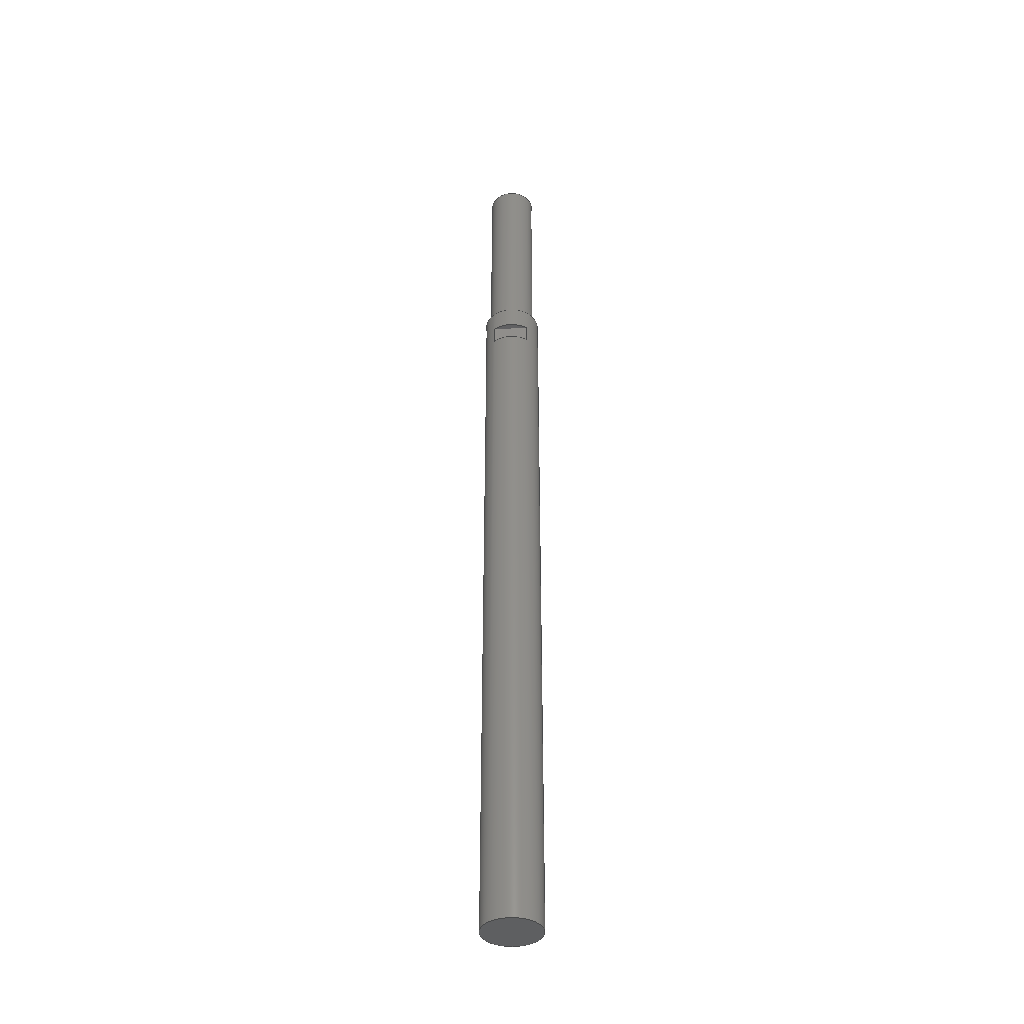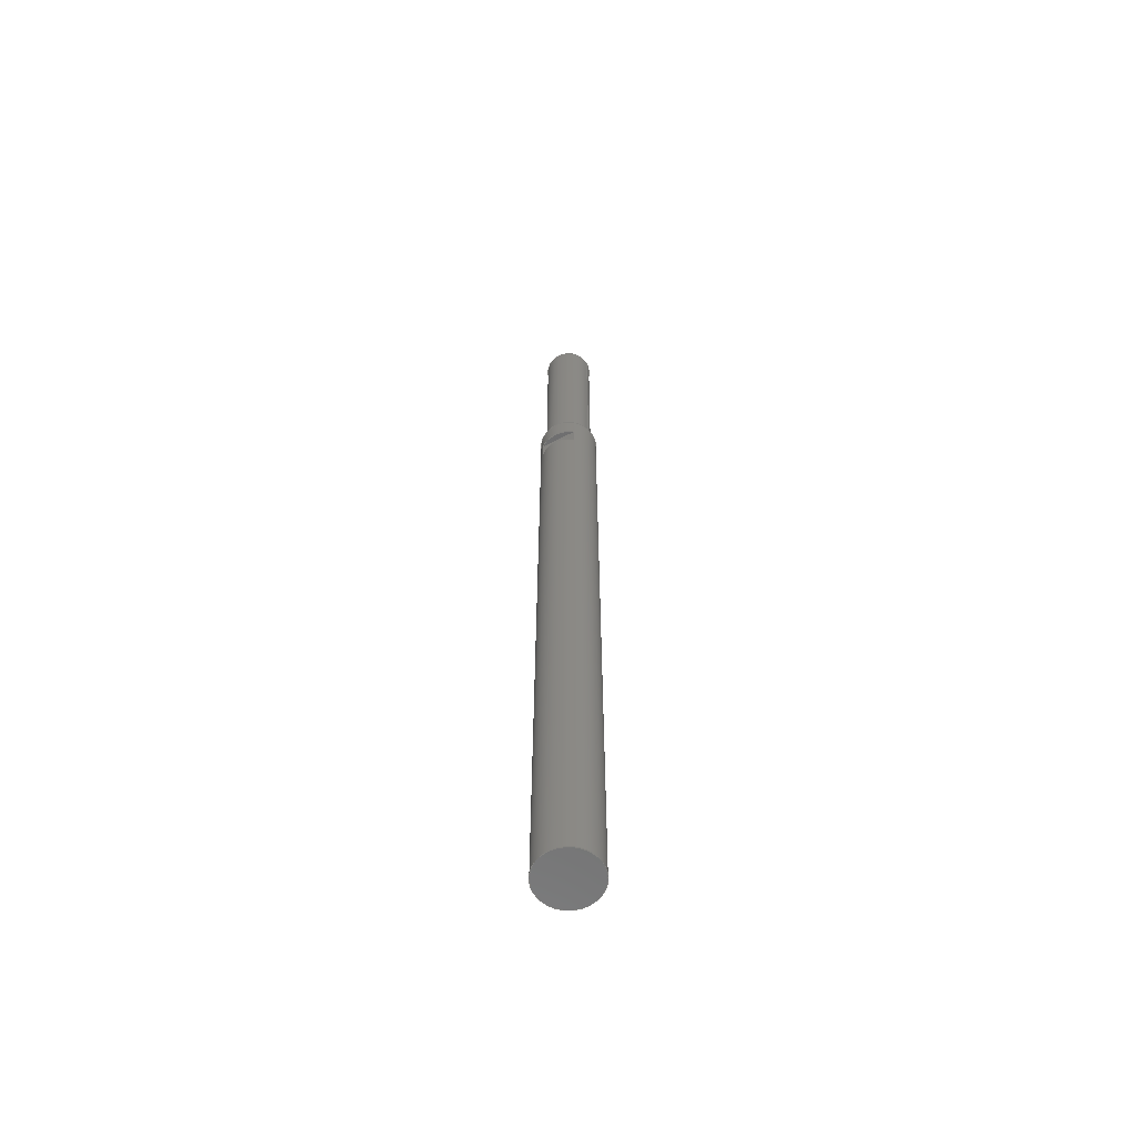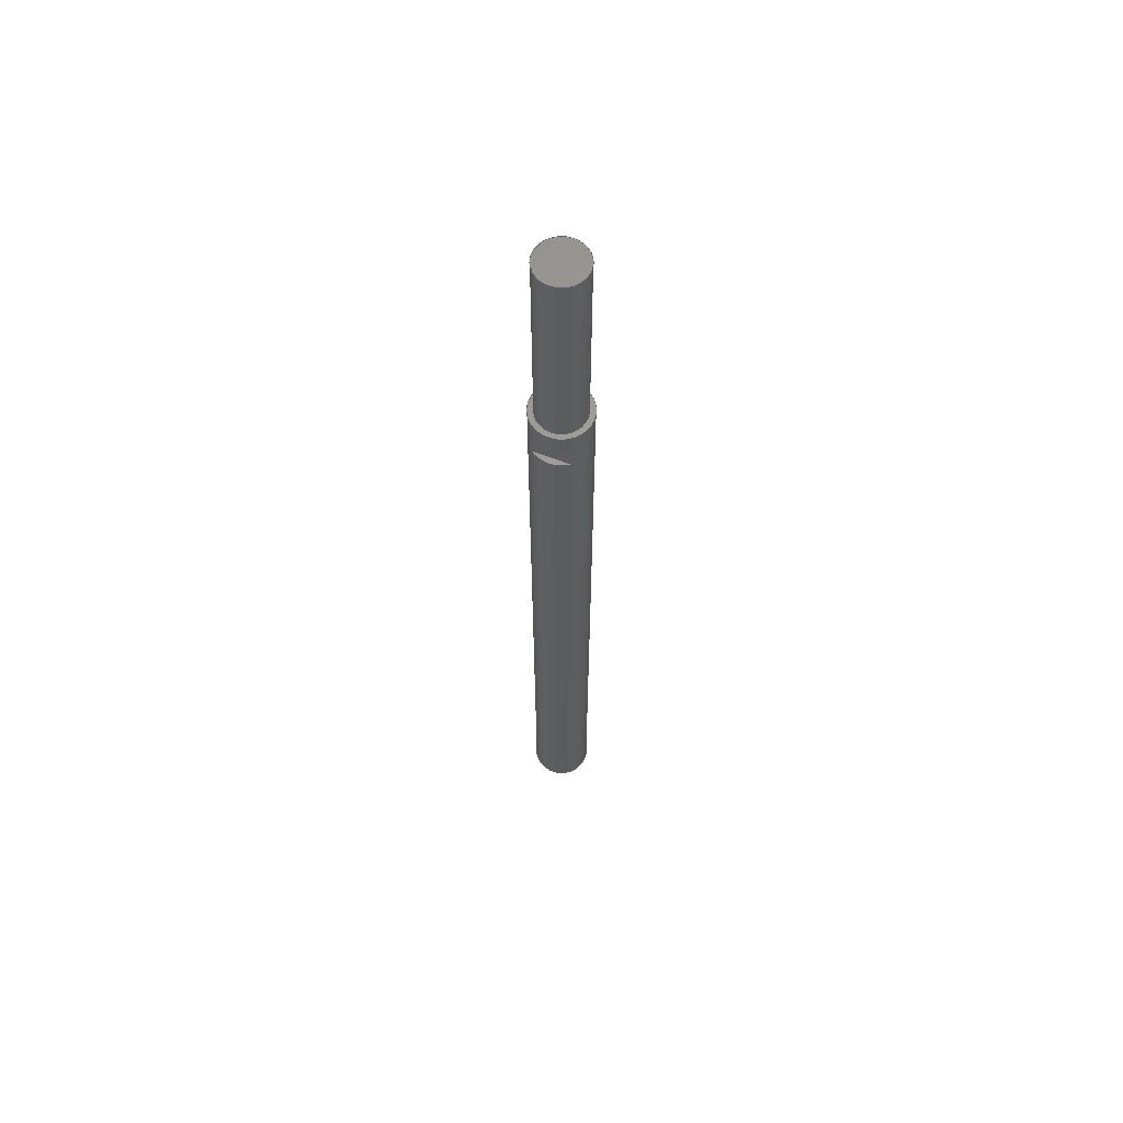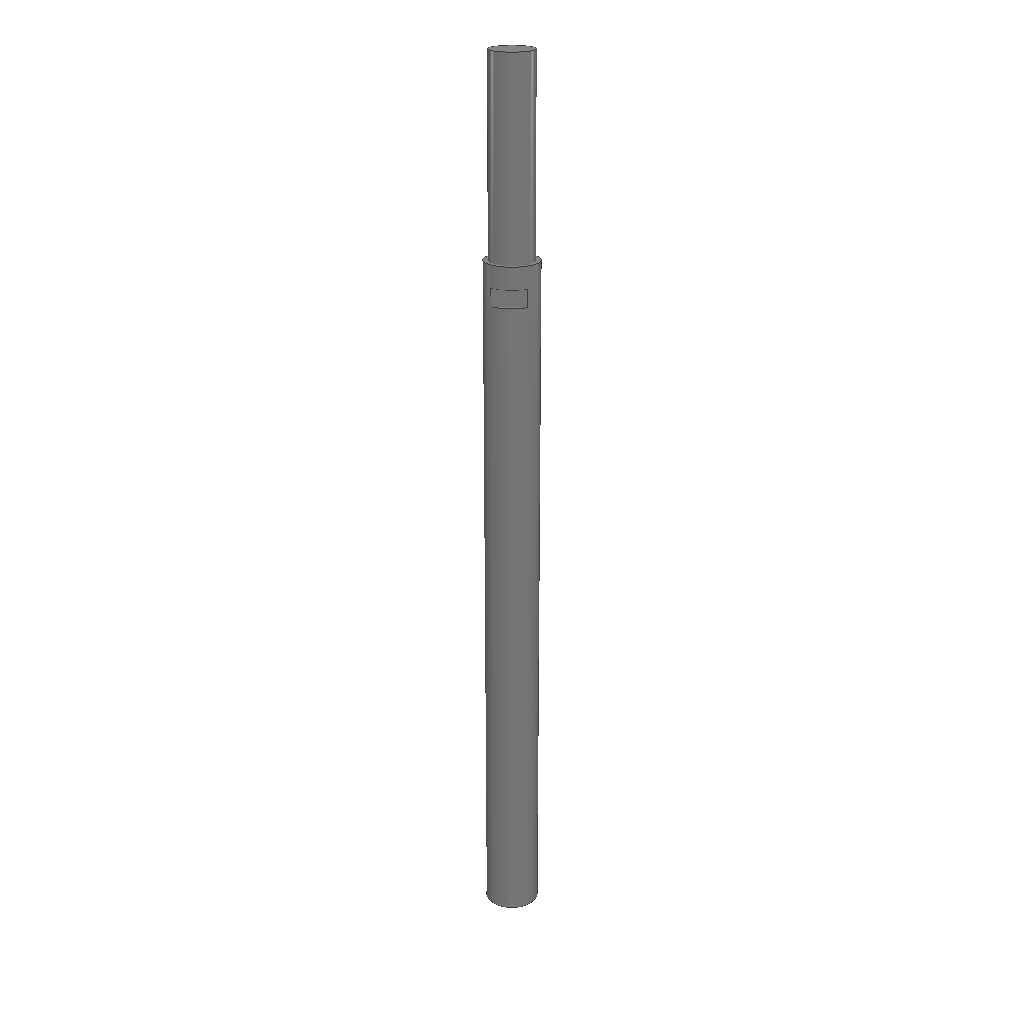
<metadata>
{"format":"step","ext":"step","renderer":"f3d","projection":"perspective","resolution":1024,"background":"white","views":[{"elev":-38.7,"azim":-176.6,"up":"+Y"},{"elev":-61.4,"azim":28.3,"up":"+Y"},{"elev":62.2,"azim":21.9,"up":"+Y"},{"elev":22.3,"azim":-173.1,"up":"+Y"}]}
</metadata>
<code>
ISO-10303-21;
DATA;
#1=MECHANICAL_DESIGN_GEOMETRIC_PRESENTATION_REPRESENTATION('',(#4),#278);
#2=SHAPE_REPRESENTATION_RELATIONSHIP('SRR','None',#285,#3);
#3=ADVANCED_BREP_SHAPE_REPRESENTATION('',(#5),#277);
#4=STYLED_ITEM('',(#294),#5);
#5=MANIFOLD_SOLID_BREP('Body1',#150);
#6=FACE_BOUND('',#31,.T.);
#7=FACE_BOUND('',#39,.T.);
#8=FACE_BOUND('',#40,.T.);
#9=PLANE('',#167);
#10=PLANE('',#169);
#11=PLANE('',#171);
#12=PLANE('',#173);
#13=PLANE('',#174);
#14=PLANE('',#176);
#15=PLANE('',#178);
#16=PLANE('',#181);
#17=PLANE('',#182);
#18=FACE_OUTER_BOUND('',#29,.T.);
#19=FACE_OUTER_BOUND('',#30,.T.);
#20=FACE_OUTER_BOUND('',#32,.T.);
#21=FACE_OUTER_BOUND('',#33,.T.);
#22=FACE_OUTER_BOUND('',#34,.T.);
#23=FACE_OUTER_BOUND('',#35,.T.);
#24=FACE_OUTER_BOUND('',#36,.T.);
#25=FACE_OUTER_BOUND('',#37,.T.);
#26=FACE_OUTER_BOUND('',#38,.T.);
#27=FACE_OUTER_BOUND('',#41,.T.);
#28=FACE_OUTER_BOUND('',#42,.T.);
#29=EDGE_LOOP('',(#101,#102,#103,#104));
#30=EDGE_LOOP('',(#105));
#31=EDGE_LOOP('',(#106));
#32=EDGE_LOOP('',(#107,#108));
#33=EDGE_LOOP('',(#109,#110));
#34=EDGE_LOOP('',(#111,#112,#113,#114));
#35=EDGE_LOOP('',(#115,#116));
#36=EDGE_LOOP('',(#117,#118));
#37=EDGE_LOOP('',(#119,#120,#121,#122));
#38=EDGE_LOOP('',(#123,#124,#125,#126));
#39=EDGE_LOOP('',(#127,#128,#129,#130));
#40=EDGE_LOOP('',(#131,#132,#133,#134));
#41=EDGE_LOOP('',(#135));
#42=EDGE_LOOP('',(#136));
#43=LINE('',#238,#53);
#44=LINE('',#247,#54);
#45=LINE('',#252,#55);
#46=LINE('',#254,#56);
#47=LINE('',#255,#57);
#48=LINE('',#260,#58);
#49=LINE('',#265,#59);
#50=LINE('',#267,#60);
#51=LINE('',#268,#61);
#52=LINE('',#271,#62);
#53=VECTOR('',#189,1);
#54=VECTOR('',#200,1);
#55=VECTOR('',#205,1);
#56=VECTOR('',#208,1);
#57=VECTOR('',#209,1);
#58=VECTOR('',#214,1);
#59=VECTOR('',#219,1);
#60=VECTOR('',#222,1);
#61=VECTOR('',#223,1);
#62=VECTOR('',#226,1.23);
#63=CIRCLE('',#165,1);
#64=CIRCLE('',#166,1);
#65=CIRCLE('',#168,1.23);
#66=CIRCLE('',#170,1.23);
#67=CIRCLE('',#172,1.23);
#68=CIRCLE('',#175,1.23);
#69=CIRCLE('',#177,1.23);
#70=CIRCLE('',#180,1.23);
#71=VERTEX_POINT('',#235);
#72=VERTEX_POINT('',#237);
#73=VERTEX_POINT('',#241);
#74=VERTEX_POINT('',#244);
#75=VERTEX_POINT('',#245);
#76=VERTEX_POINT('',#249);
#77=VERTEX_POINT('',#250);
#78=VERTEX_POINT('',#257);
#79=VERTEX_POINT('',#258);
#80=VERTEX_POINT('',#262);
#81=VERTEX_POINT('',#263);
#82=VERTEX_POINT('',#270);
#83=EDGE_CURVE('',#71,#71,#63,.T.);
#84=EDGE_CURVE('',#71,#72,#43,.T.);
#85=EDGE_CURVE('',#72,#72,#64,.T.);
#86=EDGE_CURVE('',#73,#73,#65,.T.);
#87=EDGE_CURVE('',#74,#75,#66,.T.);
#88=EDGE_CURVE('',#74,#75,#44,.T.);
#89=EDGE_CURVE('',#76,#77,#67,.T.);
#90=EDGE_CURVE('',#76,#77,#45,.T.);
#91=EDGE_CURVE('',#77,#74,#46,.T.);
#92=EDGE_CURVE('',#75,#76,#47,.T.);
#93=EDGE_CURVE('',#78,#79,#68,.T.);
#94=EDGE_CURVE('',#79,#78,#48,.T.);
#95=EDGE_CURVE('',#80,#81,#69,.T.);
#96=EDGE_CURVE('',#80,#81,#49,.T.);
#97=EDGE_CURVE('',#81,#78,#50,.T.);
#98=EDGE_CURVE('',#79,#80,#51,.T.);
#99=EDGE_CURVE('',#73,#82,#52,.T.);
#100=EDGE_CURVE('',#82,#82,#70,.T.);
#101=ORIENTED_EDGE('',*,*,#83,.F.);
#102=ORIENTED_EDGE('',*,*,#84,.T.);
#103=ORIENTED_EDGE('',*,*,#85,.T.);
#104=ORIENTED_EDGE('',*,*,#84,.F.);
#105=ORIENTED_EDGE('',*,*,#86,.F.);
#106=ORIENTED_EDGE('',*,*,#85,.F.);
#107=ORIENTED_EDGE('',*,*,#87,.F.);
#108=ORIENTED_EDGE('',*,*,#88,.T.);
#109=ORIENTED_EDGE('',*,*,#89,.F.);
#110=ORIENTED_EDGE('',*,*,#90,.T.);
#111=ORIENTED_EDGE('',*,*,#91,.F.);
#112=ORIENTED_EDGE('',*,*,#90,.F.);
#113=ORIENTED_EDGE('',*,*,#92,.F.);
#114=ORIENTED_EDGE('',*,*,#88,.F.);
#115=ORIENTED_EDGE('',*,*,#93,.F.);
#116=ORIENTED_EDGE('',*,*,#94,.F.);
#117=ORIENTED_EDGE('',*,*,#95,.F.);
#118=ORIENTED_EDGE('',*,*,#96,.T.);
#119=ORIENTED_EDGE('',*,*,#97,.F.);
#120=ORIENTED_EDGE('',*,*,#96,.F.);
#121=ORIENTED_EDGE('',*,*,#98,.F.);
#122=ORIENTED_EDGE('',*,*,#94,.T.);
#123=ORIENTED_EDGE('',*,*,#86,.T.);
#124=ORIENTED_EDGE('',*,*,#99,.T.);
#125=ORIENTED_EDGE('',*,*,#100,.T.);
#126=ORIENTED_EDGE('',*,*,#99,.F.);
#127=ORIENTED_EDGE('',*,*,#89,.T.);
#128=ORIENTED_EDGE('',*,*,#91,.T.);
#129=ORIENTED_EDGE('',*,*,#87,.T.);
#130=ORIENTED_EDGE('',*,*,#92,.T.);
#131=ORIENTED_EDGE('',*,*,#95,.T.);
#132=ORIENTED_EDGE('',*,*,#97,.T.);
#133=ORIENTED_EDGE('',*,*,#93,.T.);
#134=ORIENTED_EDGE('',*,*,#98,.T.);
#135=ORIENTED_EDGE('',*,*,#83,.T.);
#136=ORIENTED_EDGE('',*,*,#100,.F.);
#137=CYLINDRICAL_SURFACE('',#164,1);
#138=CYLINDRICAL_SURFACE('',#179,1.23);
#139=ADVANCED_FACE('',(#18),#137,.T.);
#140=ADVANCED_FACE('',(#19,#6),#9,.T.);
#141=ADVANCED_FACE('',(#20),#10,.F.);
#142=ADVANCED_FACE('',(#21),#11,.F.);
#143=ADVANCED_FACE('',(#22),#12,.F.);
#144=ADVANCED_FACE('',(#23),#13,.F.);
#145=ADVANCED_FACE('',(#24),#14,.F.);
#146=ADVANCED_FACE('',(#25),#15,.F.);
#147=ADVANCED_FACE('',(#26,#7,#8),#138,.T.);
#148=ADVANCED_FACE('',(#27),#16,.T.);
#149=ADVANCED_FACE('',(#28),#17,.F.);
#150=CLOSED_SHELL('',(#139,#140,#141,#142,#143,#144,#145,#146,#147,#148,
#149));
#151=DERIVED_UNIT_ELEMENT(#153,1);
#152=DERIVED_UNIT_ELEMENT(#280,3);
#153=(
MASS_UNIT()
NAMED_UNIT(*)
SI_UNIT(.KILO.,.GRAM.)
);
#154=DERIVED_UNIT((#151,#152));
#155=MEASURE_REPRESENTATION_ITEM('density measure',
POSITIVE_RATIO_MEASURE(7850),#154);
#156=PROPERTY_DEFINITION_REPRESENTATION(#161,#158);
#157=PROPERTY_DEFINITION_REPRESENTATION(#162,#159);
#158=REPRESENTATION('material name',(#160),#277);
#159=REPRESENTATION('density',(#155),#277);
#160=DESCRIPTIVE_REPRESENTATION_ITEM('Steel','Steel');
#161=PROPERTY_DEFINITION('material property','material name',#287);
#162=PROPERTY_DEFINITION('material property','density of part',#287);
#163=AXIS2_PLACEMENT_3D('placement',#233,#183,#184);
#164=AXIS2_PLACEMENT_3D('',#234,#185,#186);
#165=AXIS2_PLACEMENT_3D('',#236,#187,#188);
#166=AXIS2_PLACEMENT_3D('',#239,#190,#191);
#167=AXIS2_PLACEMENT_3D('',#240,#192,#193);
#168=AXIS2_PLACEMENT_3D('',#242,#194,#195);
#169=AXIS2_PLACEMENT_3D('',#243,#196,#197);
#170=AXIS2_PLACEMENT_3D('',#246,#198,#199);
#171=AXIS2_PLACEMENT_3D('',#248,#201,#202);
#172=AXIS2_PLACEMENT_3D('',#251,#203,#204);
#173=AXIS2_PLACEMENT_3D('',#253,#206,#207);
#174=AXIS2_PLACEMENT_3D('',#256,#210,#211);
#175=AXIS2_PLACEMENT_3D('',#259,#212,#213);
#176=AXIS2_PLACEMENT_3D('',#261,#215,#216);
#177=AXIS2_PLACEMENT_3D('',#264,#217,#218);
#178=AXIS2_PLACEMENT_3D('',#266,#220,#221);
#179=AXIS2_PLACEMENT_3D('',#269,#224,#225);
#180=AXIS2_PLACEMENT_3D('',#272,#227,#228);
#181=AXIS2_PLACEMENT_3D('',#273,#229,#230);
#182=AXIS2_PLACEMENT_3D('',#274,#231,#232);
#183=DIRECTION('axis',(0,0,1));
#184=DIRECTION('refdir',(1,0,0));
#185=DIRECTION('center_axis',(0,-1,0));
#186=DIRECTION('ref_axis',(-1,0,0));
#187=DIRECTION('center_axis',(0,1,0));
#188=DIRECTION('ref_axis',(-1,0,0));
#189=DIRECTION('',(0,-1,0));
#190=DIRECTION('center_axis',(0,1,0));
#191=DIRECTION('ref_axis',(-1,0,0));
#192=DIRECTION('center_axis',(0,1,0));
#193=DIRECTION('ref_axis',(-1,0,0));
#194=DIRECTION('center_axis',(0,-1,0));
#195=DIRECTION('ref_axis',(1,0,0));
#196=DIRECTION('center_axis',(0,-1,0));
#197=DIRECTION('ref_axis',(0,0,-1));
#198=DIRECTION('center_axis',(0,-1,0));
#199=DIRECTION('ref_axis',(1,0,0));
#200=DIRECTION('',(-1,0,0));
#201=DIRECTION('center_axis',(0,1,0));
#202=DIRECTION('ref_axis',(0,0,1));
#203=DIRECTION('center_axis',(0,1,0));
#204=DIRECTION('ref_axis',(1,0,0));
#205=DIRECTION('',(1,0,0));
#206=DIRECTION('center_axis',(0,0,-1));
#207=DIRECTION('ref_axis',(0,1,0));
#208=DIRECTION('',(0,-1,0));
#209=DIRECTION('',(0,1,0));
#210=DIRECTION('center_axis',(0,1,0));
#211=DIRECTION('ref_axis',(0,0,1));
#212=DIRECTION('center_axis',(0,1,0));
#213=DIRECTION('ref_axis',(1,0,0));
#214=DIRECTION('',(1,0,0));
#215=DIRECTION('center_axis',(0,-1,0));
#216=DIRECTION('ref_axis',(0,0,-1));
#217=DIRECTION('center_axis',(0,-1,0));
#218=DIRECTION('ref_axis',(1,0,0));
#219=DIRECTION('',(1,0,0));
#220=DIRECTION('center_axis',(0,0,1));
#221=DIRECTION('ref_axis',(0,-1,0));
#222=DIRECTION('',(0,1,0));
#223=DIRECTION('',(0,-1,0));
#224=DIRECTION('center_axis',(0,1,0));
#225=DIRECTION('ref_axis',(1,0,0));
#226=DIRECTION('',(0,-1,0));
#227=DIRECTION('center_axis',(0,1,0));
#228=DIRECTION('ref_axis',(1,0,0));
#229=DIRECTION('center_axis',(0,1,0));
#230=DIRECTION('ref_axis',(1,0,0));
#231=DIRECTION('center_axis',(0,1,0));
#232=DIRECTION('ref_axis',(1,0,0));
#233=CARTESIAN_POINT('',(0,0,0));
#234=CARTESIAN_POINT('Origin',(0,40.2,0));
#235=CARTESIAN_POINT('',(1,40.2,-1.225e-16));
#236=CARTESIAN_POINT('Origin',(0,40.2,0));
#237=CARTESIAN_POINT('',(1,31.55,-1.225e-16));
#238=CARTESIAN_POINT('',(1,40.2,1.225e-16));
#239=CARTESIAN_POINT('Origin',(0,31.55,0));
#240=CARTESIAN_POINT('Origin',(0,31.55,0));
#241=CARTESIAN_POINT('',(-1.23,31.55,1.506e-16));
#242=CARTESIAN_POINT('Origin',(0,31.55,0));
#243=CARTESIAN_POINT('Origin',(0,29.77,2.962));
#244=CARTESIAN_POINT('',(0.7665,29.77,0.962));
#245=CARTESIAN_POINT('',(-0.7665,29.77,0.962));
#246=CARTESIAN_POINT('Origin',(0,29.77,0));
#247=CARTESIAN_POINT('',(0,29.77,0.962));
#248=CARTESIAN_POINT('Origin',(0,30.57,0.962));
#249=CARTESIAN_POINT('',(-0.7665,30.57,0.962));
#250=CARTESIAN_POINT('',(0.7665,30.57,0.962));
#251=CARTESIAN_POINT('Origin',(0,30.57,0));
#252=CARTESIAN_POINT('',(0,30.57,0.962));
#253=CARTESIAN_POINT('Origin',(0,29.77,0.962));
#254=CARTESIAN_POINT('',(0.7665,0,0.962));
#255=CARTESIAN_POINT('',(-0.7665,0,0.962));
#256=CARTESIAN_POINT('Origin',(0,30.57,-2.962));
#257=CARTESIAN_POINT('',(0.7665,30.57,-0.962));
#258=CARTESIAN_POINT('',(-0.7665,30.57,-0.962));
#259=CARTESIAN_POINT('Origin',(0,30.57,0));
#260=CARTESIAN_POINT('',(0,30.57,-0.962));
#261=CARTESIAN_POINT('Origin',(0,29.77,-0.962));
#262=CARTESIAN_POINT('',(-0.7665,29.77,-0.962));
#263=CARTESIAN_POINT('',(0.7665,29.77,-0.962));
#264=CARTESIAN_POINT('Origin',(0,29.77,0));
#265=CARTESIAN_POINT('',(0,29.77,-0.962));
#266=CARTESIAN_POINT('Origin',(0,30.57,-0.962));
#267=CARTESIAN_POINT('',(0.7665,0,-0.962));
#268=CARTESIAN_POINT('',(-0.7665,0,-0.962));
#269=CARTESIAN_POINT('Origin',(0,0,0));
#270=CARTESIAN_POINT('',(-1.23,0,1.506e-16));
#271=CARTESIAN_POINT('',(-1.23,0,1.506e-16));
#272=CARTESIAN_POINT('Origin',(0,0,0));
#273=CARTESIAN_POINT('Origin',(0,40.2,0));
#274=CARTESIAN_POINT('Origin',(0,0,0));
#275=UNCERTAINTY_MEASURE_WITH_UNIT(LENGTH_MEASURE(0.001),#279,
'DISTANCE_ACCURACY_VALUE',
'Maximum model space distance between geometric entities at asserted c
onnectivities');
#276=UNCERTAINTY_MEASURE_WITH_UNIT(LENGTH_MEASURE(0.001),#279,
'DISTANCE_ACCURACY_VALUE',
'Maximum model space distance between geometric entities at asserted c
onnectivities');
#277=(
GEOMETRIC_REPRESENTATION_CONTEXT(3)
GLOBAL_UNCERTAINTY_ASSIGNED_CONTEXT((#275))
GLOBAL_UNIT_ASSIGNED_CONTEXT((#279,#281,#282))
REPRESENTATION_CONTEXT('','3D')
);
#278=(
GEOMETRIC_REPRESENTATION_CONTEXT(3)
GLOBAL_UNCERTAINTY_ASSIGNED_CONTEXT((#276))
GLOBAL_UNIT_ASSIGNED_CONTEXT((#279,#281,#282))
REPRESENTATION_CONTEXT('','3D')
);
#279=(
LENGTH_UNIT()
NAMED_UNIT(*)
SI_UNIT(.CENTI.,.METRE.)
);
#280=(
LENGTH_UNIT()
NAMED_UNIT(*)
SI_UNIT($,.METRE.)
);
#281=(
NAMED_UNIT(*)
PLANE_ANGLE_UNIT()
SI_UNIT($,.RADIAN.)
);
#282=(
NAMED_UNIT(*)
SI_UNIT($,.STERADIAN.)
SOLID_ANGLE_UNIT()
);
#283=SHAPE_DEFINITION_REPRESENTATION(#284,#285);
#284=PRODUCT_DEFINITION_SHAPE('',$,#287);
#285=SHAPE_REPRESENTATION('',(#163),#277);
#286=PRODUCT_DEFINITION_CONTEXT('part definition',#291,'design');
#287=PRODUCT_DEFINITION('Ball screw (1)','Ball screw (1)',#288,#286);
#288=PRODUCT_DEFINITION_FORMATION('',$,#293);
#289=PRODUCT_RELATED_PRODUCT_CATEGORY('Ball screw (1)','Ball screw (1)',
(#293));
#290=APPLICATION_PROTOCOL_DEFINITION('international standard',
'automotive_design',2009,#291);
#291=APPLICATION_CONTEXT(
'Core Data for Automotive Mechanical Design Process');
#292=PRODUCT_CONTEXT('part definition',#291,'mechanical');
#293=PRODUCT('Ball screw (1)','Ball screw (1)',$,(#292));
#294=PRESENTATION_STYLE_ASSIGNMENT((#295));
#295=SURFACE_STYLE_USAGE(.BOTH.,#296);
#296=SURFACE_SIDE_STYLE('',(#297));
#297=SURFACE_STYLE_FILL_AREA(#298);
#298=FILL_AREA_STYLE('Steel - Satin',(#299));
#299=FILL_AREA_STYLE_COLOUR('Steel - Satin',#300);
#300=COLOUR_RGB('Steel - Satin',0.6275,0.6275,0.6275);
ENDSEC;
END-ISO-10303-21;

</code>
